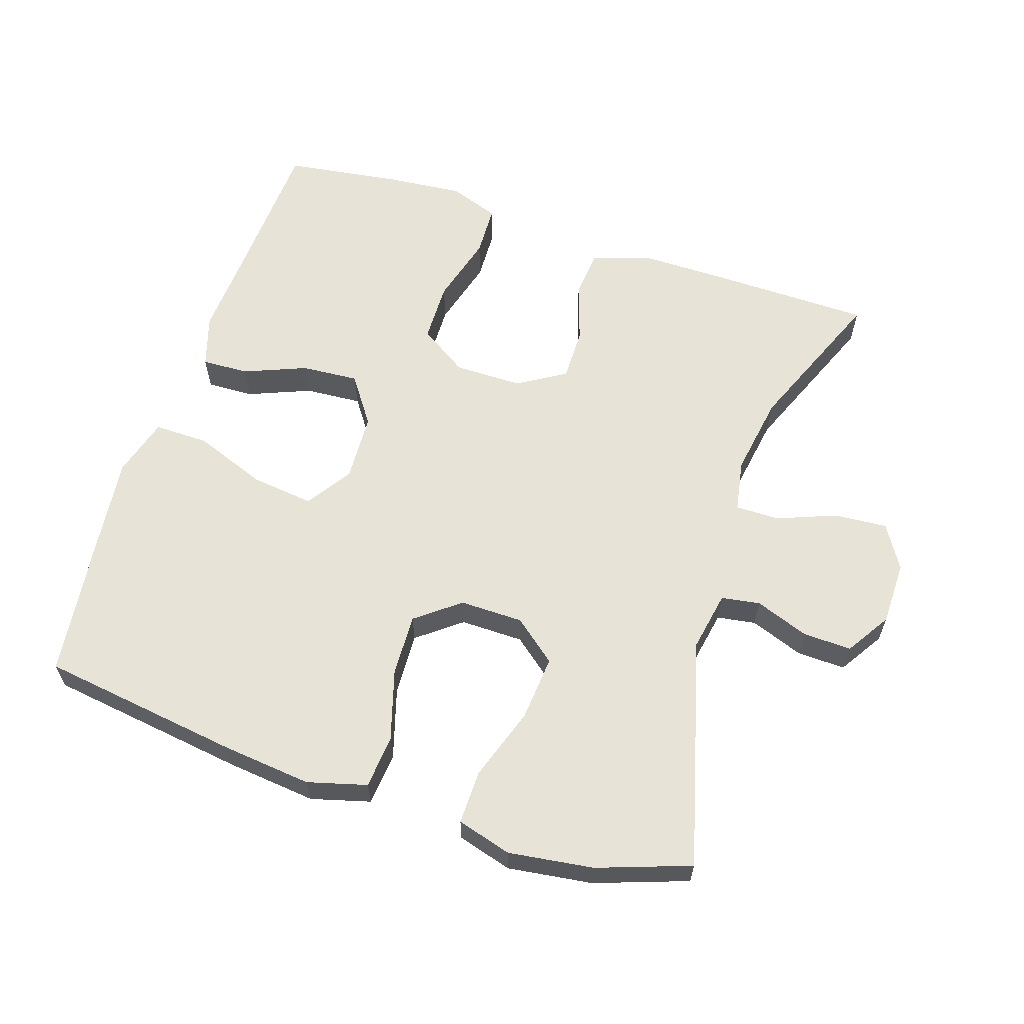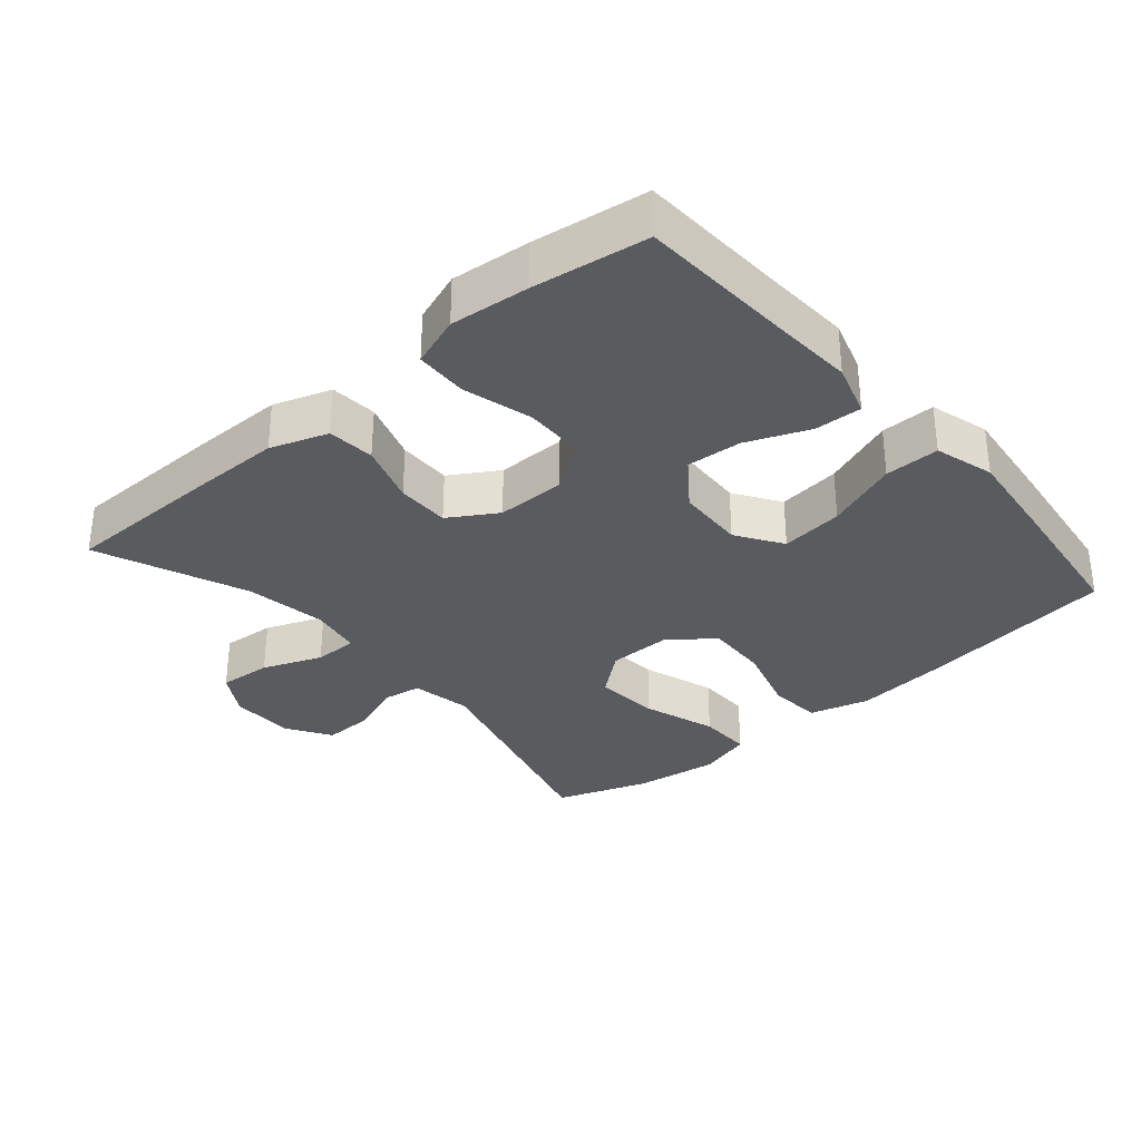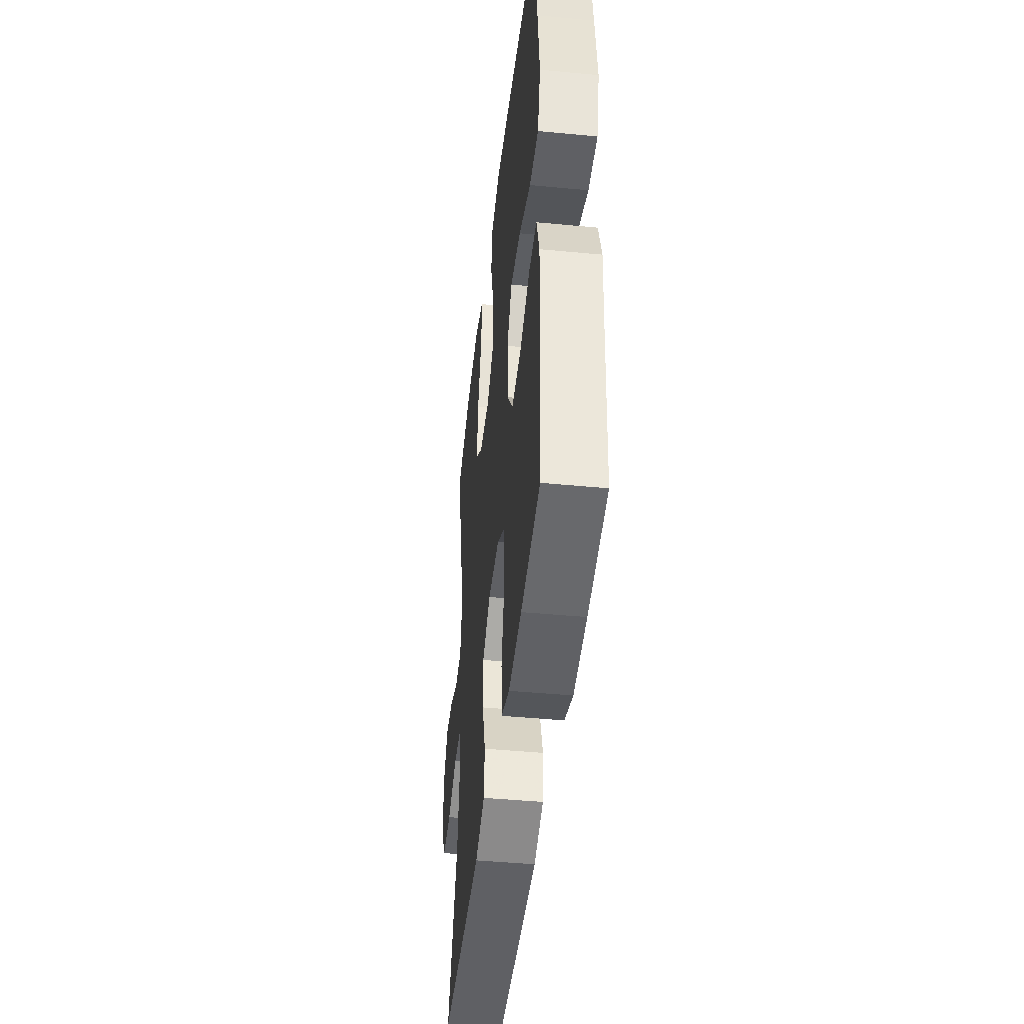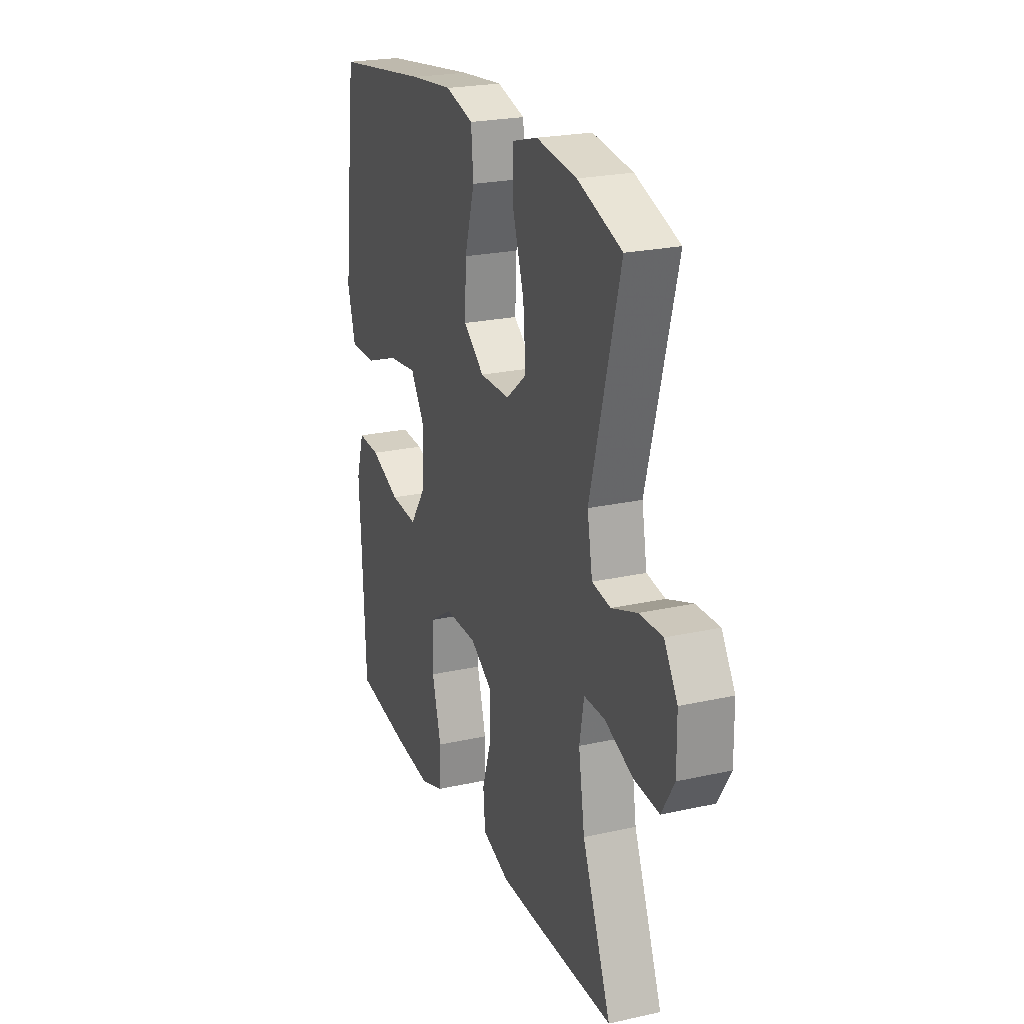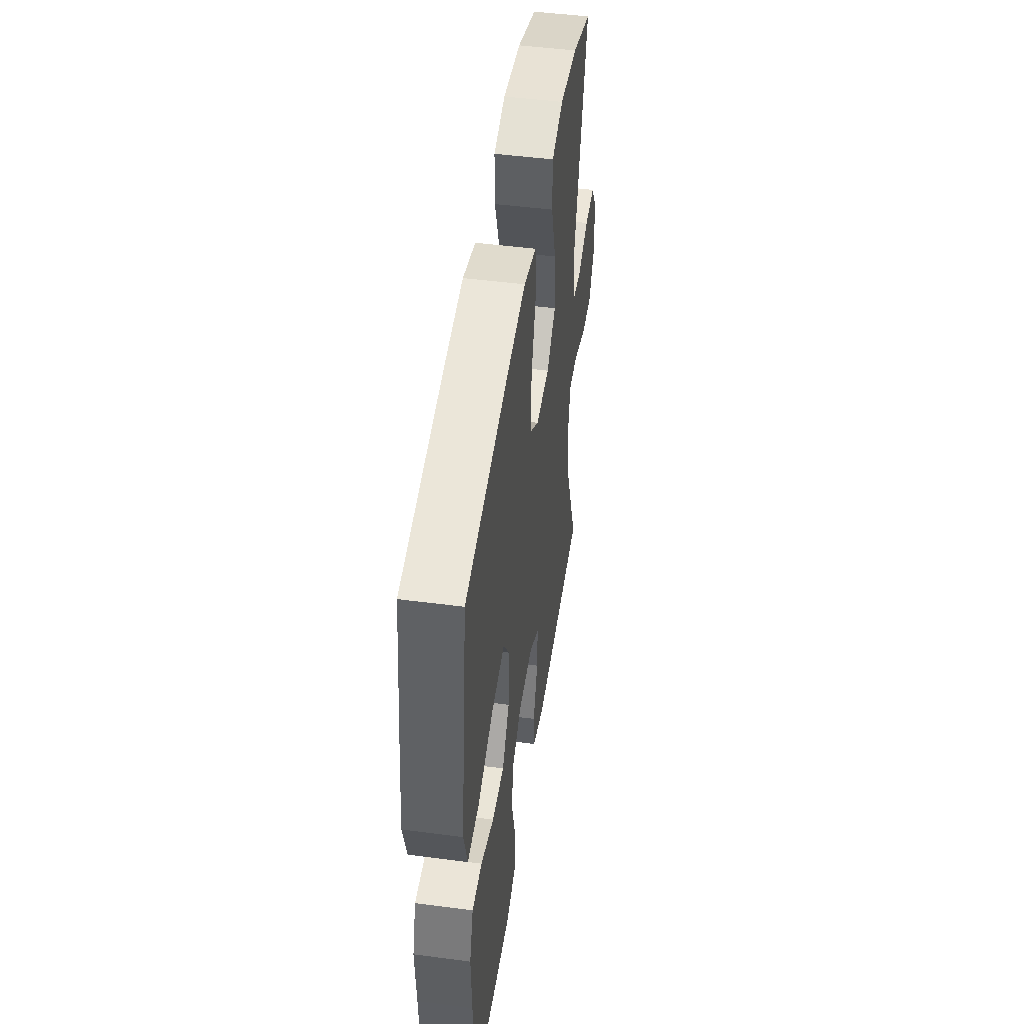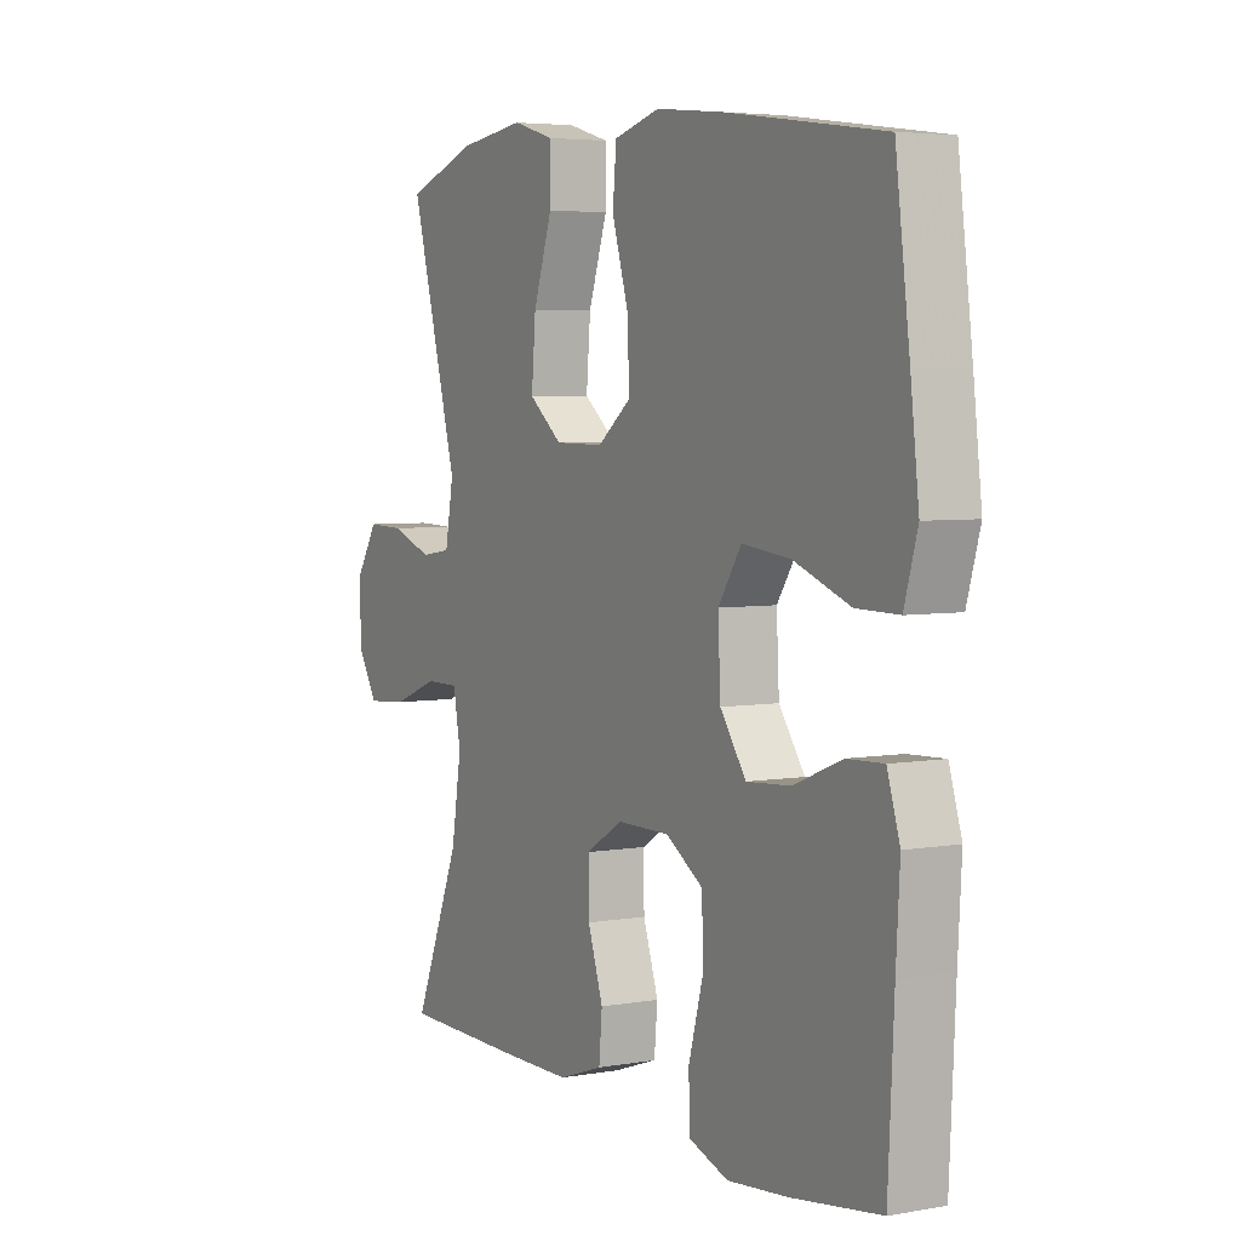
<metadata>
{"format":"obj","ext":"obj","renderer":"f3d","projection":"perspective","resolution":1024,"background":"white","views":[{"elev":61.5,"azim":18.2,"up":"+Y"},{"elev":-32.5,"azim":-139.4,"up":"+Y"},{"elev":-44.5,"azim":-96.4,"up":"+Z"},{"elev":23.2,"azim":69.3,"up":"+Z"},{"elev":48.1,"azim":-81.6,"up":"+Z"},{"elev":4.7,"azim":-119.5,"up":"+Z"}]}
</metadata>
<code>
v -0.5 0.07 0.5
v -0.206 0.07 0.541
v -0.074 0.07 0.555
v 0.013 0.07 0.531
v 0.02 0.07 0.453
v -0.011 0.07 0.349
v -0.015 0.07 0.257
v 0.049 0.07 0.207
v 0.142 0.07 0.208
v 0.205 0.07 0.259
v 0.197 0.07 0.355
v 0.161 0.07 0.463
v 0.16 0.07 0.542
v 0.24 0.07 0.565
v 0.364 0.07 0.548
v 0.5 0.07 0.5
v 0.409 0.07 0.163
v 0.425 0.07 0.075
v 0.482 0.07 0.066
v 0.561 0.07 0.095
v 0.632 0.07 0.097
v 0.673 0.07 0.032
v 0.674 0.07 -0.062
v 0.635 0.07 -0.126
v 0.557 0.07 -0.12
v 0.47 0.07 -0.086
v 0.406 0.07 -0.086
v 0.392 0.07 -0.162
v 0.411 0.07 -0.281
v 0.5 0.07 -0.5
v 0.263 0.07 -0.503
v 0.135 0.07 -0.503
v 0.051 0.07 -0.474
v 0.045 0.07 -0.405
v 0.074 0.07 -0.317
v 0.075 0.07 -0.239
v 0.005 0.07 -0.196
v -0.095 0.07 -0.196
v -0.166 0.07 -0.242
v -0.168 0.07 -0.331
v -0.14 0.07 -0.433
v -0.143 0.07 -0.509
v -0.217 0.07 -0.535
v -0.332 0.07 -0.524
v -0.5 0.07 -0.5
v -0.511 0.07 -0.275
v -0.518 0.07 -0.153
v -0.494 0.07 -0.076
v -0.425 0.07 -0.079
v -0.334 0.07 -0.116
v -0.25 0.07 -0.122
v -0.201 0.07 -0.052
v -0.196 0.07 0.048
v -0.24 0.07 0.115
v -0.332 0.07 0.104
v -0.438 0.07 0.064
v -0.518 0.07 0.063
v -0.543 0.07 0.15
v -0.527 0.07 0.287
v -0.5 0 0.5
v -0.206 0 0.541
v -0.074 0 0.555
v 0.013 0 0.531
v 0.02 0 0.453
v -0.011 0 0.349
v -0.015 0 0.257
v 0.049 0 0.207
v 0.142 0 0.208
v 0.205 0 0.259
v 0.197 0 0.355
v 0.161 0 0.463
v 0.16 0 0.542
v 0.24 0 0.565
v 0.364 0 0.548
v 0.5 0 0.5
v 0.409 0 0.163
v 0.425 0 0.075
v 0.482 0 0.066
v 0.561 0 0.095
v 0.632 0 0.097
v 0.673 0 0.032
v 0.674 0 -0.062
v 0.635 0 -0.126
v 0.557 0 -0.12
v 0.47 0 -0.086
v 0.406 0 -0.086
v 0.392 0 -0.162
v 0.411 0 -0.281
v 0.5 0 -0.5
v 0.263 0 -0.503
v 0.135 0 -0.503
v 0.051 0 -0.474
v 0.045 0 -0.405
v 0.074 0 -0.317
v 0.075 0 -0.239
v 0.005 0 -0.196
v -0.095 0 -0.196
v -0.166 0 -0.242
v -0.168 0 -0.331
v -0.14 0 -0.433
v -0.143 0 -0.509
v -0.217 0 -0.535
v -0.332 0 -0.524
v -0.5 0 -0.5
v -0.511 0 -0.275
v -0.518 0 -0.153
v -0.494 0 -0.076
v -0.425 0 -0.079
v -0.334 0 -0.116
v -0.25 0 -0.122
v -0.201 0 -0.052
v -0.196 0 0.048
v -0.24 0 0.115
v -0.332 0 0.104
v -0.438 0 0.064
v -0.518 0 0.063
v -0.543 0 0.15
v -0.527 0 0.287
f 55 56 57 58
f 54 55 58 59
f 47 48 49 50
f 46 47 50 51
f 45 46 51
f 44 45 51 52
f 40 41 42 43
f 39 40 43 44
f 32 33 34 35
f 32 35 36
f 29 30 31 32
f 28 29 32 36
f 27 28 36 37
f 23 24 25 26
f 23 26 27
f 22 23 27
f 19 20 21 22
f 18 19 22 27
f 17 18 27 37
f 11 12 13 14
f 10 11 14 15
f 3 4 5 6
f 3 6 7
f 2 3 7
f 54 59 1 2
f 53 54 2 7
f 52 53 7 8
f 39 44 52 8
f 38 39 8 9
f 37 38 9 10
f 16 17 37
f 10 15 16 37
f 117 116 115 114
f 118 117 114 113
f 109 108 107 106
f 110 109 106 105
f 110 105 104
f 111 110 104 103
f 102 101 100 99
f 103 102 99 98
f 94 93 92 91
f 95 94 91
f 91 90 89 88
f 95 91 88 87
f 96 95 87 86
f 85 84 83 82
f 86 85 82
f 86 82 81
f 81 80 79 78
f 86 81 78 77
f 96 86 77 76
f 73 72 71 70
f 74 73 70 69
f 65 64 63 62
f 66 65 62
f 66 62 61
f 61 60 118 113
f 66 61 113 112
f 67 66 112 111
f 67 111 103 98
f 68 67 98 97
f 69 68 97 96
f 96 76 75
f 96 75 74 69
f 1 60 61 2
f 2 61 62 3
f 3 62 63 4
f 4 63 64 5
f 5 64 65 6
f 6 65 66 7
f 7 66 67 8
f 8 67 68 9
f 9 68 69 10
f 10 69 70 11
f 11 70 71 12
f 12 71 72 13
f 13 72 73 14
f 14 73 74 15
f 15 74 75 16
f 16 75 76 17
f 17 76 77 18
f 18 77 78 19
f 19 78 79 20
f 20 79 80 21
f 21 80 81 22
f 22 81 82 23
f 23 82 83 24
f 24 83 84 25
f 25 84 85 26
f 26 85 86 27
f 27 86 87 28
f 28 87 88 29
f 29 88 89 30
f 30 89 90 31
f 31 90 91 32
f 32 91 92 33
f 33 92 93 34
f 34 93 94 35
f 35 94 95 36
f 36 95 96 37
f 37 96 97 38
f 38 97 98 39
f 39 98 99 40
f 40 99 100 41
f 41 100 101 42
f 42 101 102 43
f 43 102 103 44
f 44 103 104 45
f 45 104 105 46
f 46 105 106 47
f 47 106 107 48
f 48 107 108 49
f 49 108 109 50
f 50 109 110 51
f 51 110 111 52
f 52 111 112 53
f 53 112 113 54
f 54 113 114 55
f 55 114 115 56
f 56 115 116 57
f 57 116 117 58
f 58 117 118 59
f 59 118 60 1

</code>
